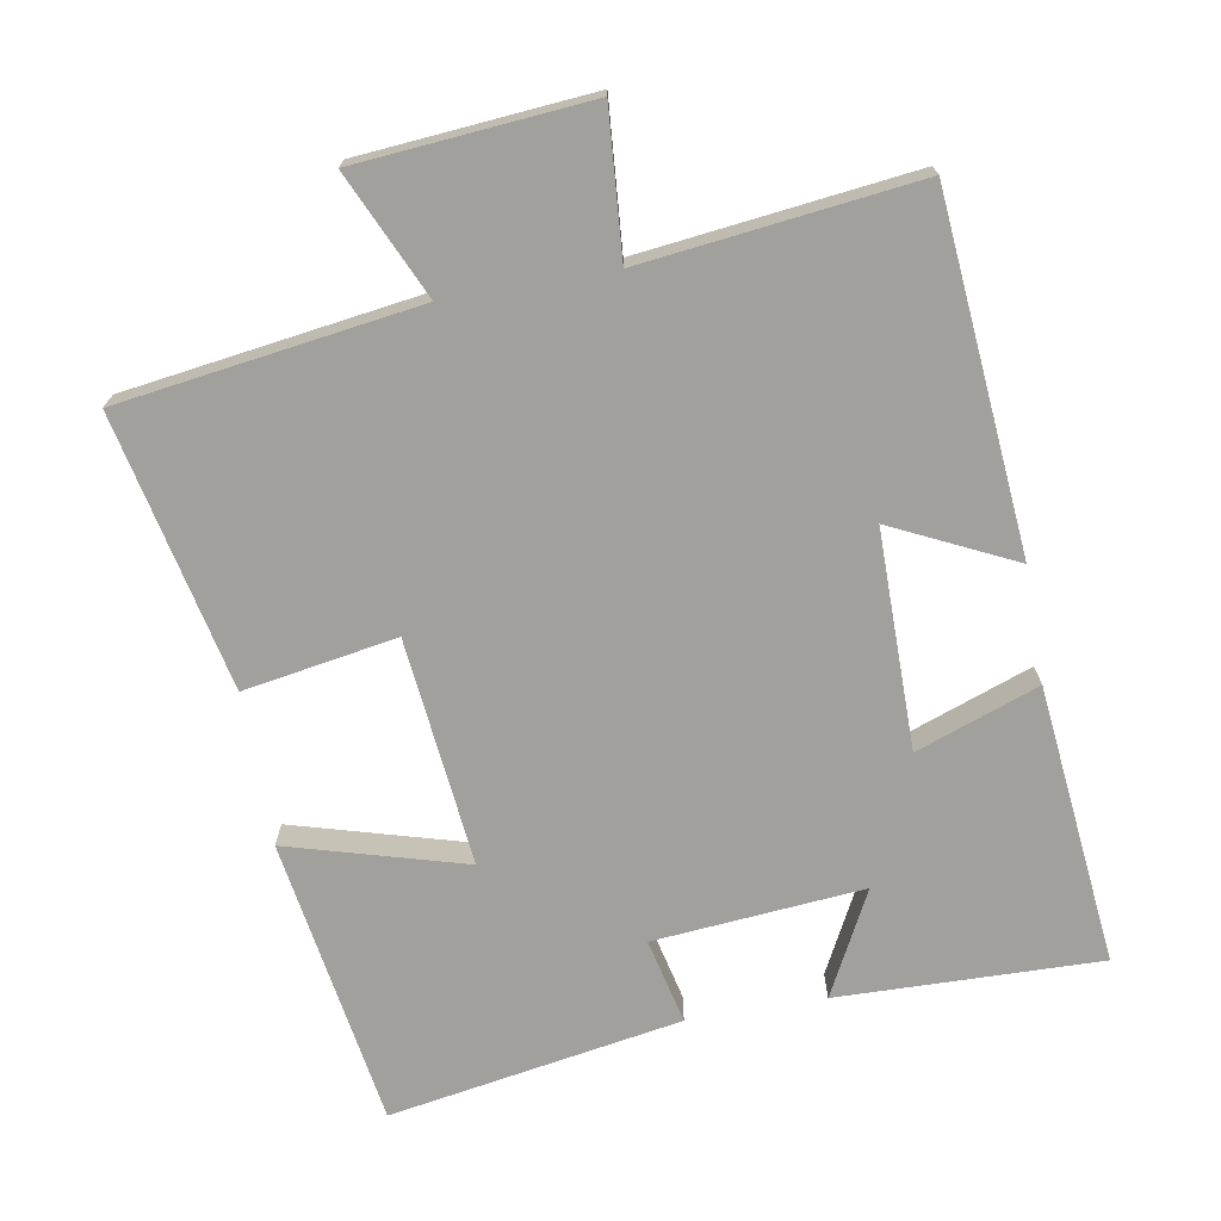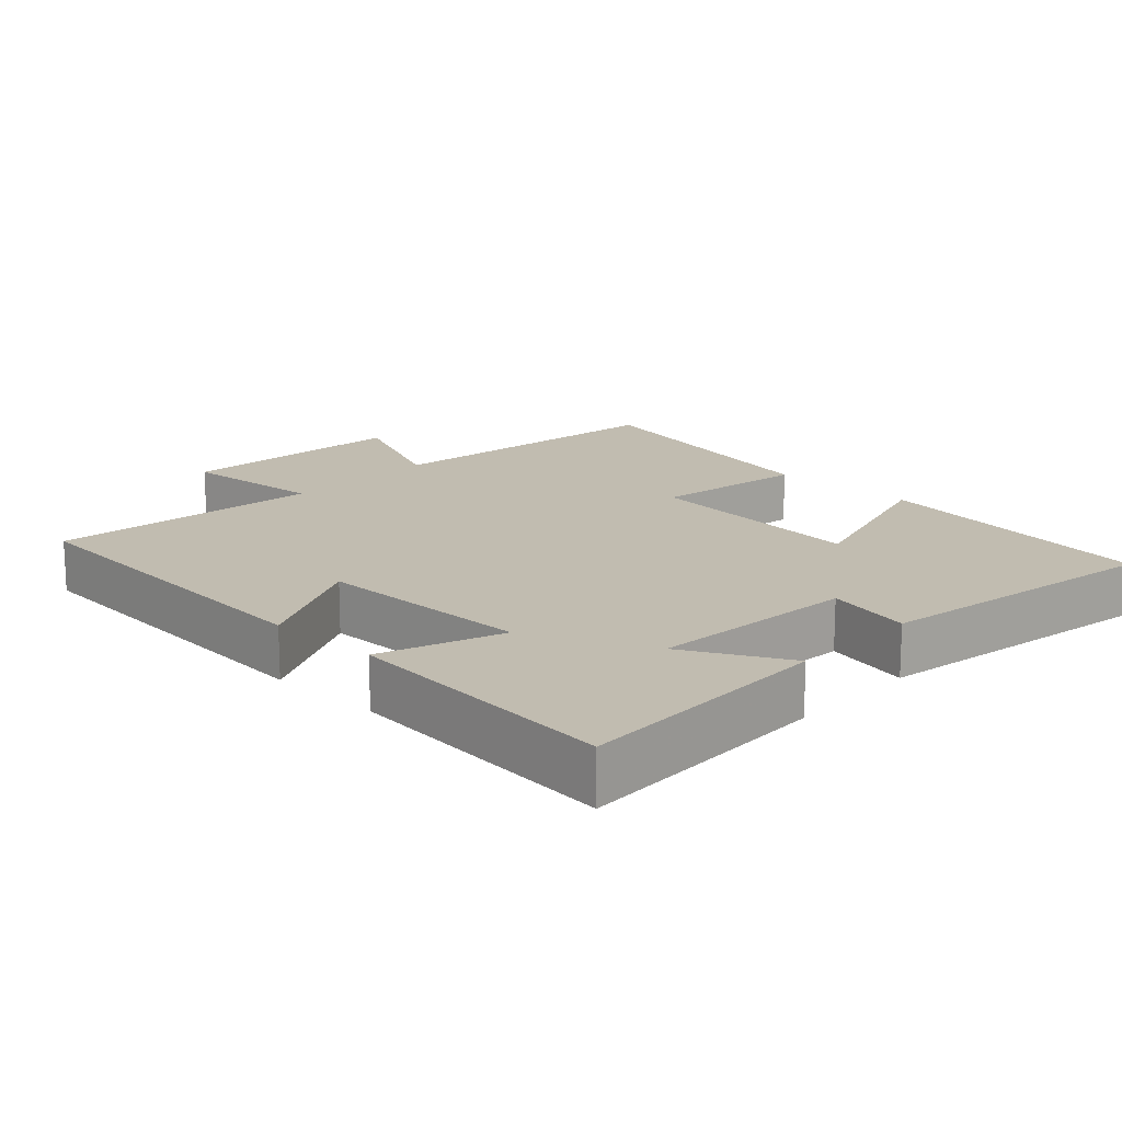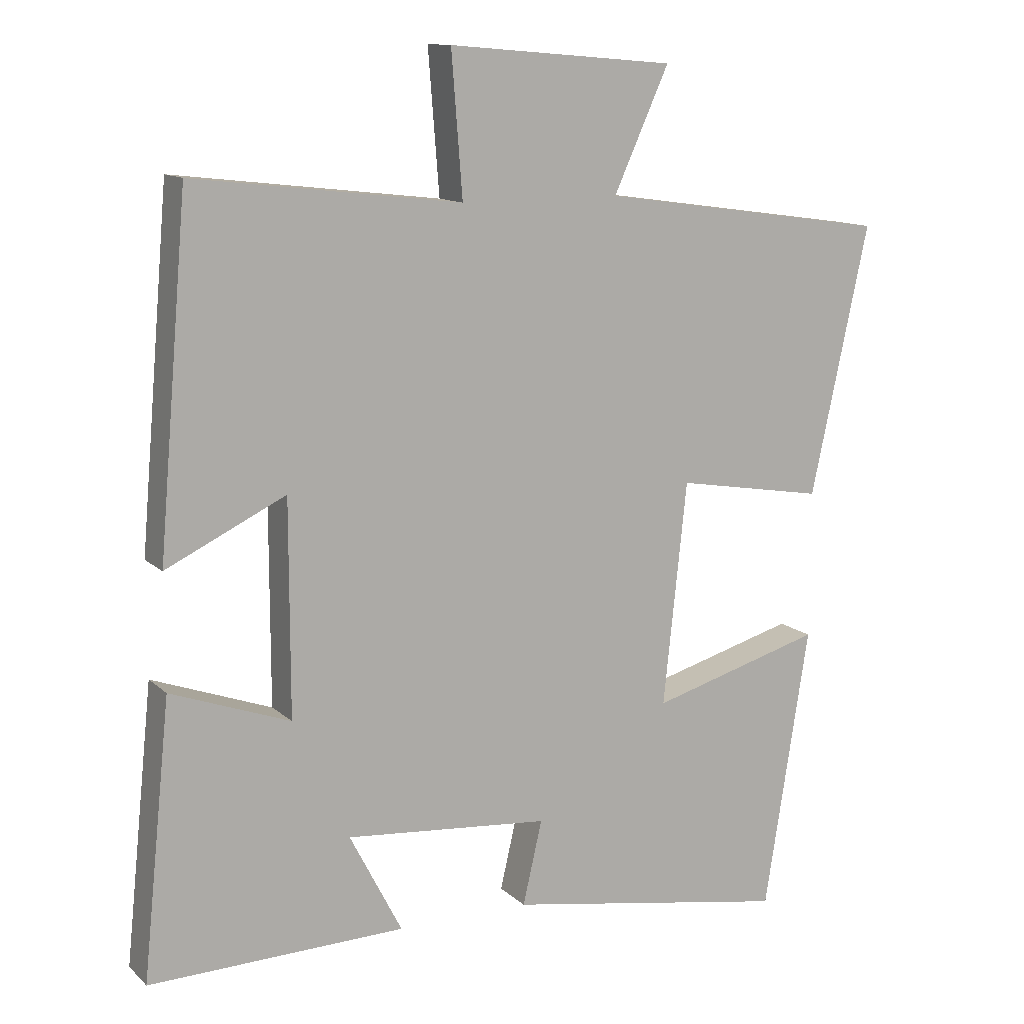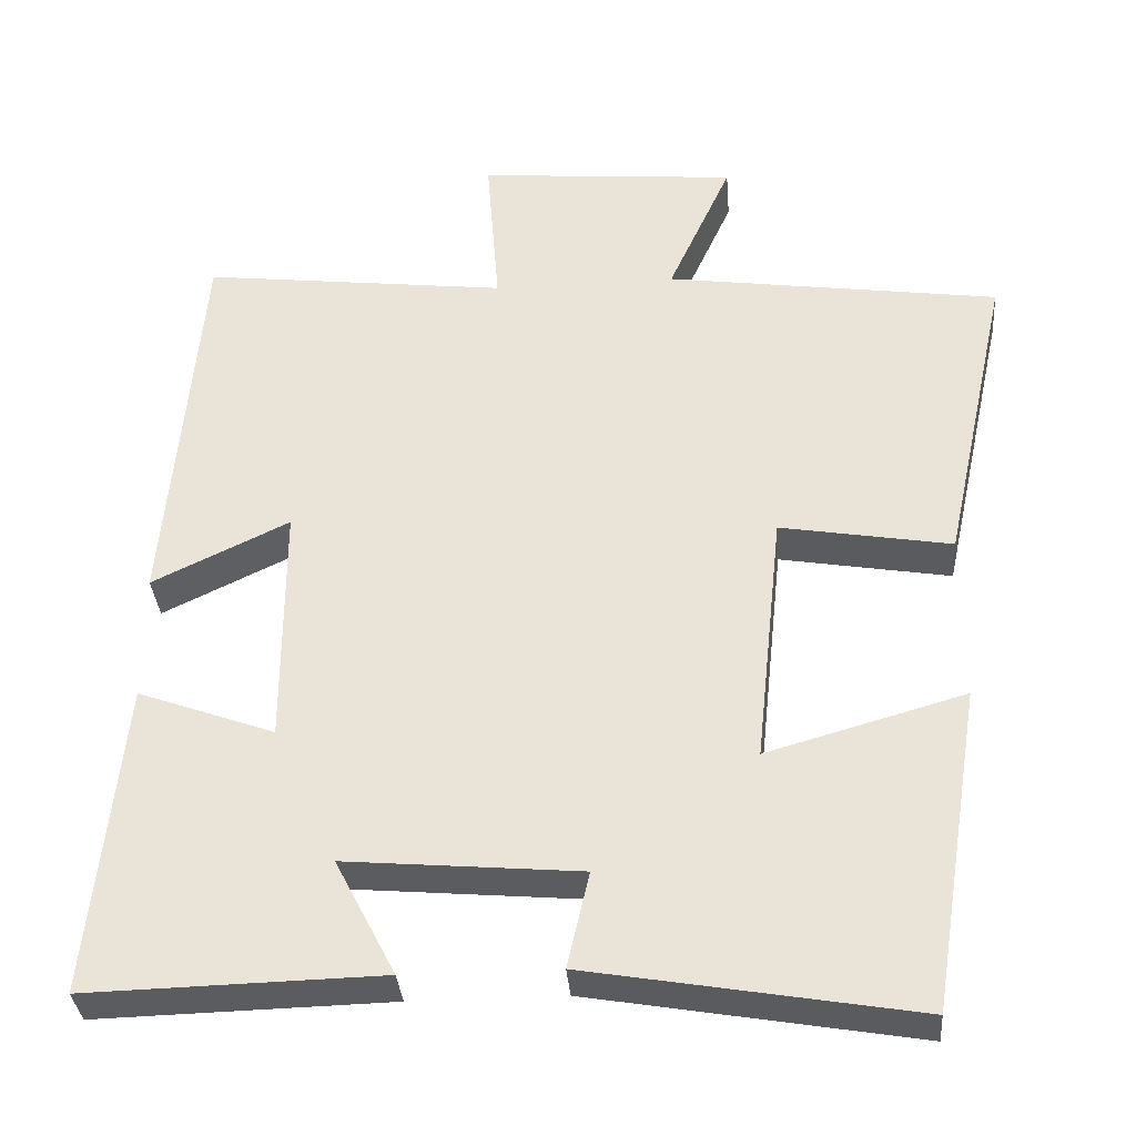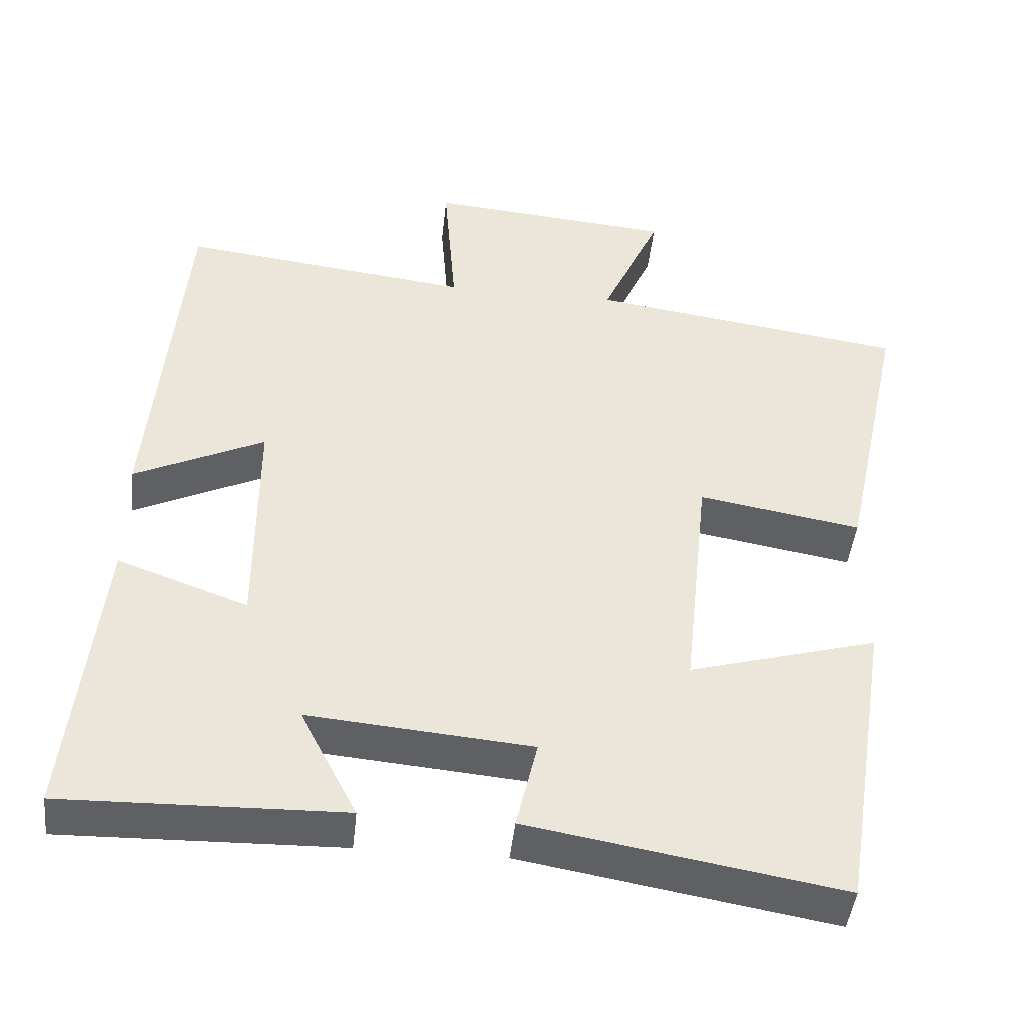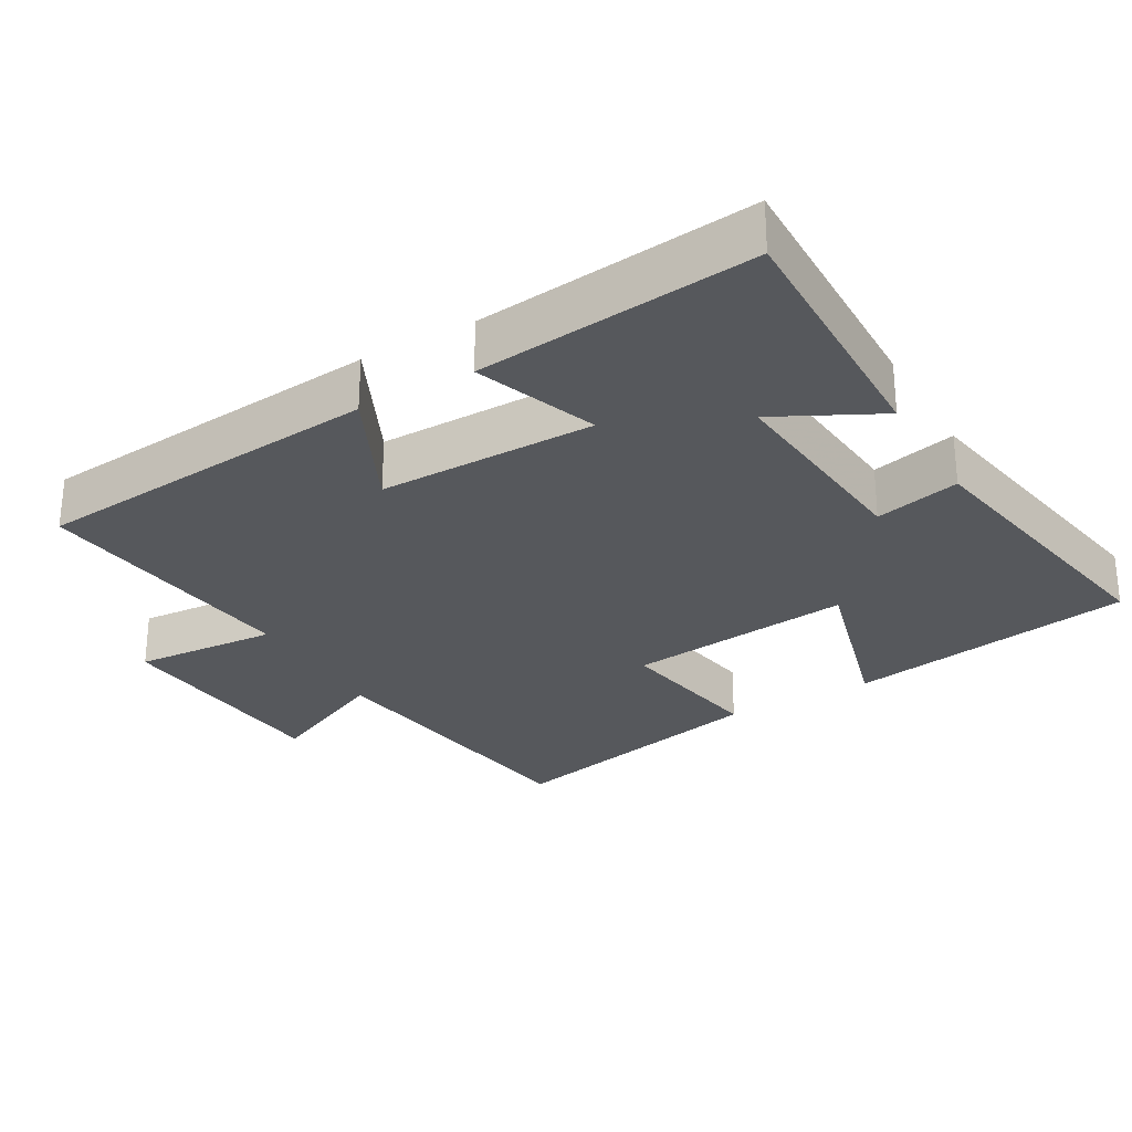
<metadata>
{"format":"obj","ext":"obj","renderer":"f3d","projection":"perspective","resolution":1024,"background":"white","views":[{"elev":-71.6,"azim":9.9,"up":"+Y"},{"elev":16.5,"azim":133.0,"up":"+Y"},{"elev":12.4,"azim":152.4,"up":"+Z"},{"elev":-34.3,"azim":-175.4,"up":"+Z"},{"elev":-45.0,"azim":173.9,"up":"+Z"},{"elev":-28.2,"azim":120.1,"up":"+Y"}]}
</metadata>
<code>
v -0.435 0.07 -0.571
v -0.5 0.07 -0.162
v -0.25 0.07 -0.233
v -0.284 0.07 0.089
v -0.5 0.07 0.052
v -0.584 0.07 0.44
v -0.162 0.07 0.5
v -0.242 0.07 0.676
v 0.086 0.07 0.704
v 0.07 0.07 0.5
v 0.457 0.07 0.546
v 0.5 0.07 0.049
v 0.327 0.07 0.132
v 0.327 0.07 -0.176
v 0.5 0.07 -0.113
v 0.541 0.07 -0.509
v 0.17 0.07 -0.5
v 0.246 0.07 -0.353
v -0.05 0.07 -0.379
v -0.022 0.07 -0.5
v -0.435 0 -0.571
v -0.5 0 -0.162
v -0.25 0 -0.233
v -0.284 0 0.089
v -0.5 0 0.052
v -0.584 0 0.44
v -0.162 0 0.5
v -0.242 0 0.676
v 0.086 0 0.704
v 0.07 0 0.5
v 0.457 0 0.546
v 0.5 0 0.049
v 0.327 0 0.132
v 0.327 0 -0.176
v 0.5 0 -0.113
v 0.541 0 -0.509
v 0.17 0 -0.5
v 0.246 0 -0.353
v -0.05 0 -0.379
v -0.022 0 -0.5
f 1 2 3
f 20 1 3
f 19 20 3
f 18 19 3 4
f 15 16 17 18
f 14 15 18
f 13 14 18 4
f 10 11 12 13
f 10 13 4
f 7 8 9 10
f 6 7 10
f 5 6 10
f 4 5 10
f 23 22 21
f 23 21 40
f 23 40 39
f 24 23 39 38
f 38 37 36 35
f 38 35 34
f 24 38 34 33
f 33 32 31 30
f 24 33 30
f 30 29 28 27
f 30 27 26
f 30 26 25
f 30 25 24
f 1 21 22 2
f 2 22 23 3
f 3 23 24 4
f 4 24 25 5
f 5 25 26 6
f 6 26 27 7
f 7 27 28 8
f 8 28 29 9
f 9 29 30 10
f 10 30 31 11
f 11 31 32 12
f 12 32 33 13
f 13 33 34 14
f 14 34 35 15
f 15 35 36 16
f 16 36 37 17
f 17 37 38 18
f 18 38 39 19
f 19 39 40 20
f 20 40 21 1

</code>
